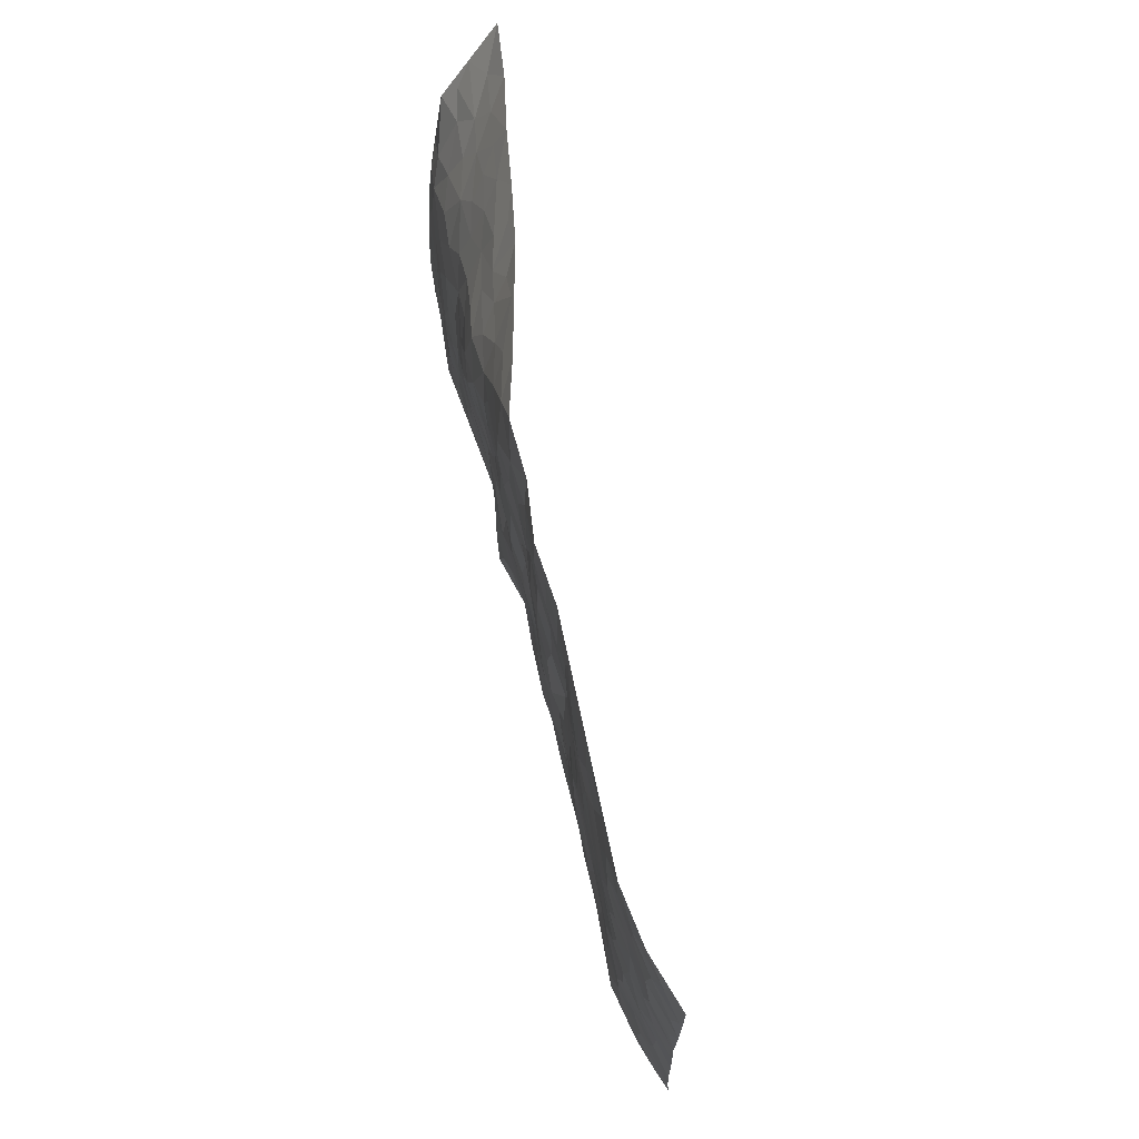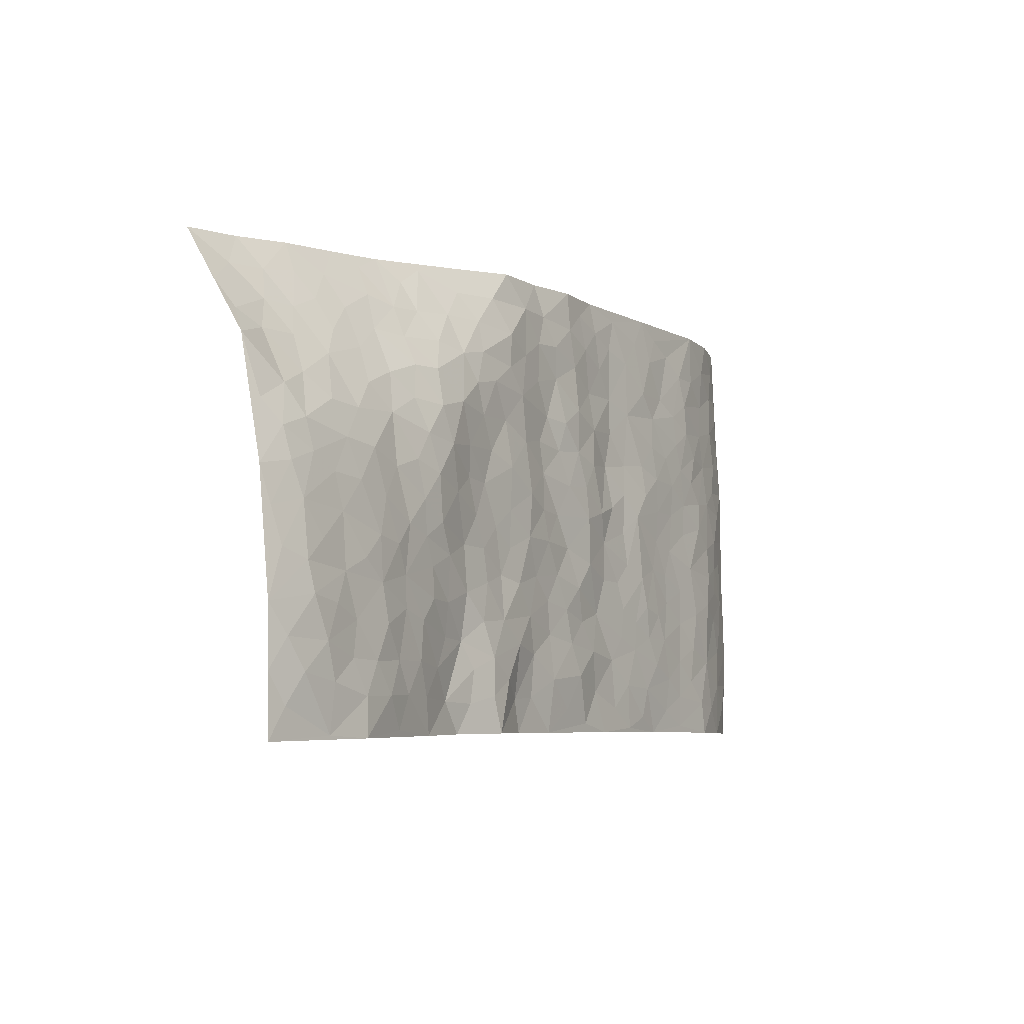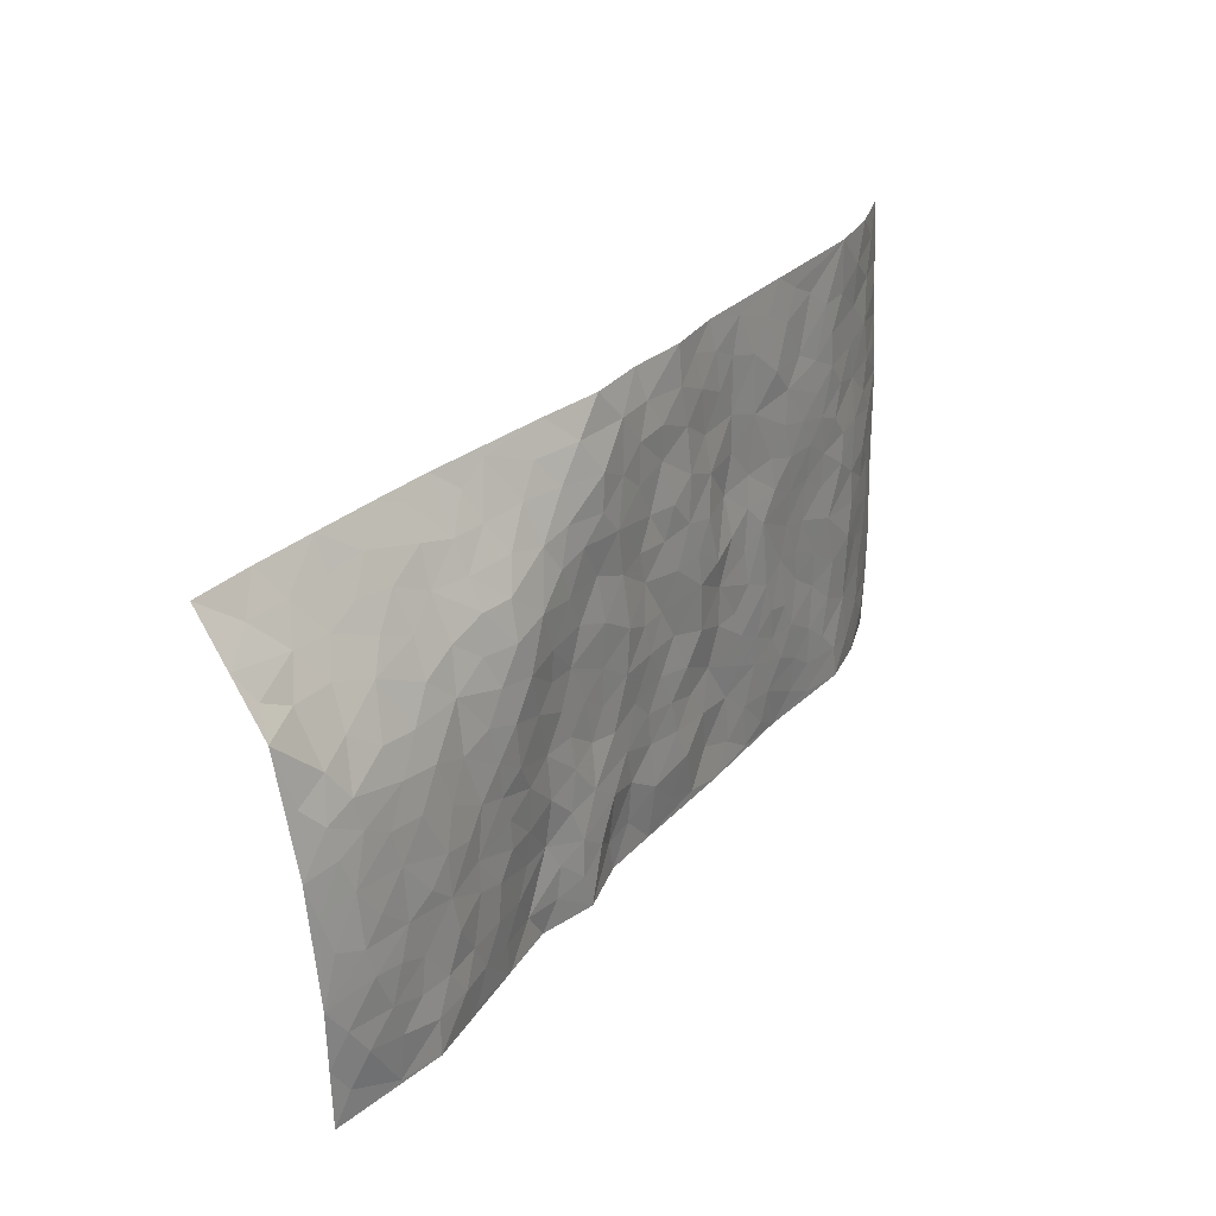
<metadata>
{"format":"obj","ext":"obj","renderer":"f3d","projection":"perspective","resolution":1024,"background":"white","views":[{"elev":72.0,"azim":-104.3,"up":"+Y"},{"elev":-9.3,"azim":120.6,"up":"+Y"},{"elev":26.5,"azim":122.2,"up":"+Y"}]}
</metadata>
<code>
v -0.9496 0.04748 0.04674
v -0.9087 1.043 0.04301
v 1.001 -0.05421 0.02726
v 1.052 0.8994 0.2004
v -0.7576 0.4309 -0.01004
v -0.9315 0.5455 0.03567
v -0.8194 0.3985 0.003726
v 0.02723 0.00535 0.01295
v -0.9423 0.2966 0.03632
v -0.8838 0.3814 0.01903
v -0.7111 0.03787 -0.01376
v -0.9467 0.1719 0.03979
v -0.675 0.3278 -0.01325
v -0.8323 0.04251 0.008989
v -0.8055 0.3286 0.00171
v -0.4654 0.02834 0.005051
v -0.9241 0.2334 0.0321
v -0.2603 0.1843 0.007865
v -0.7409 0.3595 -0.01377
v -0.8343 0.1612 0.006288
v -0.8961 0.1073 0.02297
v -0.77 0.1027 -0.006375
v -0.6436 0.1606 -0.01143
v -0.6975 0.1106 -0.01407
v -0.8417 0.2488 0.008595
v -0.8745 0.3132 0.01738
v -0.7392 0.2145 -0.009127
v -0.66 0.2441 -0.01128
v -0.8208 0.5291 0.001989
v -0.9364 0.4211 0.03736
v -0.6678 1.033 -0.008955
v -0.5022 0.2503 -0.009152
v 0.2948 0.1465 -0.01094
v -0.9202 0.794 0.03865
v -0.3239 0.4131 -0.0023
v -0.7266 0.7901 -0.003162
v -0.7401 0.869 0.0002505
v -0.5377 0.4718 -0.007731
v -0.5492 0.6355 -0.01227
v -0.4196 1.022 0.001423
v -0.9018 0.731 0.02892
v -0.6133 0.595 -0.01164
v -0.3301 0.7737 -0.001801
v -0.4721 0.3066 -0.008886
v -0.4245 0.2497 -0.007
v -0.4631 0.1883 -0.007995
v -0.3942 0.6595 -0.00681
v -0.3154 0.5794 -0.0005133
v 0.2155 0.467 -0.00259
v -0.2982 0.24 0.001647
v -0.1558 0.6228 -0.005916
v -0.3209 0.6488 0.003267
v -0.274 0.07546 0.00744
v -0.5719 0.7412 -0.01329
v -0.361 0.216 -0.001937
v -0.8219 0.6588 0.0074
v 0.004916 0.3524 0.002231
v 0.1003 0.339 0.001058
v 0.3476 0.4371 0.002076
v -0.04235 0.5579 -0.004018
v -0.1128 0.5659 -0.008848
v 0.1497 0.6268 -0.003134
v -0.5938 0.3779 -0.008726
v -0.7009 0.61 -0.01142
v -0.8913 0.8536 0.02922
v -0.5295 0.1582 -0.007097
v -0.3418 0.03302 0.00479
v -0.7529 0.5043 -0.008804
v -0.5856 0.2037 -0.008569
v -0.5891 0.04964 -0.005253
v -0.2191 0.01701 0.004961
v -0.5875 0.1197 -0.00733
v -0.5198 0.08189 -0.002456
v -0.4047 0.06105 0.002054
v -0.4214 0.1284 -0.002845
v -0.8385 0.7275 0.01092
v -0.9069 0.9181 0.03782
v -0.6918 0.5448 -0.01454
v 0.07584 0.9979 0.01893
v -0.7503 0.7134 -0.0007268
v -0.5235 0.3438 -0.005222
v -0.4671 0.4875 -0.006917
v 0.06081 0.5725 0.005217
v -0.0001348 0.4873 0.004452
v 0.0496 0.4216 -0.001923
v -0.09183 0.137 -0.003364
v -0.515 0.6984 -0.01212
v -0.8673 0.6051 0.01499
v -0.6789 0.7264 -0.0108
v -0.4103 0.3209 -0.009946
v -0.5957 0.2992 -0.006772
v -0.4453 0.7137 -0.01038
v -0.1241 0.4953 -0.00925
v -0.2161 0.4511 0.002804
v -0.5948 0.6808 -0.01383
v 0.02204 0.1203 0.001337
v -0.3663 0.5323 -0.009227
v -0.3046 0.3074 -0.001002
v -0.1914 0.5173 -0.006536
v -0.1366 0.3928 -0.004654
v -0.9267 0.6698 0.03385
v -0.6547 0.657 -0.01329
v -0.7655 0.6183 -0.004178
v -0.332 0.1306 0.002384
v -0.4727 0.5597 -0.009364
v -0.6418 0.4398 -0.01419
v -0.08844 0.3329 -0.001597
v -0.1112 0.2594 0.003865
v -0.4655 0.6379 -0.01186
v 0.1714 0.7245 -0.007397
v 0.03337 0.2176 0.005954
v -0.0333 0.2793 -8.336e-05
v 0.04512 0.2906 0.003999
v -0.3876 0.3867 -0.009412
v -0.1618 0.1964 0.002305
v -0.6091 0.5202 -0.01005
v -0.5151 0.4096 -0.006208
v -0.4496 0.4172 -0.006462
v -0.2576 0.541 0.001126
v -0.2168 0.3653 0.003967
v -0.3085 0.4863 -5.958e-06
v -0.1876 0.2848 0.008745
v -0.04529 0.418 0.004019
v -0.5469 0.5612 -0.009021
v -0.05613 0.2054 -0.0001808
v -0.1828 0.1071 0.009835
v -0.3618 0.2799 -0.004097
v -0.8838 0.4812 0.02121
v -0.8258 0.4618 0.005762
v 0.1392 0.4199 -0.006204
v 0.2468 0.2293 -0.005612
v 0.134 0.5143 -0.008588
v 0.06941 0.4888 -0.001136
v 0.212 0.3863 0.0003143
v 0.8474 0.4515 0.001809
v 0.2684 0.4241 0.001553
v 0.3086 0.3017 -0.002336
v 0.2153 0.5603 -0.007116
v 0.2002 0.9916 0.01673
v -0.2378 0.6352 0.01022
v 0.4929 0.8469 0.05605
v 0.5588 0.9495 0.1163
v -0.1507 0.7925 0.004759
v 0.01058 0.868 0.0002333
v -0.2804 0.3666 0.002055
v -0.4081 0.5897 -0.01047
v -0.04477 0.05971 0.005999
v -0.1307 0.03321 0.006998
v 0.1509 -0.000401 0.01613
v 0.08269 0.8602 0.002792
v 0.04404 0.7018 0.005335
v 0.4577 0.1757 0.005914
v 0.3826 0.2737 0.001812
v 0.6474 0.4929 -0.001748
v 0.5814 0.5178 -0.007446
v 0.4878 0.1121 0.00423
v 0.5607 0.1998 -0.009681
v 0.4597 0.3403 -0.005781
v 0.08065 0.6409 0.003243
v -0.00252 0.6318 0.001226
v -0.0851 0.7383 -0.005075
v -0.02613 0.6988 -0.004811
v 0.004938 0.7952 0.003799
v -0.07968 0.6413 -0.006572
v 0.08589 0.7746 0.003001
v 0.3189 0.9777 0.05268
v 0.05339 0.9281 0.007763
v -0.2033 0.8603 0.004756
v -0.1311 0.8909 0.001544
v -0.2535 0.7973 0.006796
v -0.1714 1.011 0.01215
v -0.1691 0.7086 0.0004166
v -0.2595 0.7168 0.008313
v -0.07359 0.8377 -0.001913
v -0.04759 1.006 0.002421
v 0.2826 0.735 -0.006462
v 0.2338 0.6591 -0.001358
v 0.3847 0.5786 -0.006405
v 0.3146 0.5106 0.002053
v 0.327 0.6524 -0.003822
v 0.4907 0.7205 0.005565
v 0.4184 0.6649 -0.01071
v 0.3503 0.7183 -0.003613
v 0.1416 0.9264 0.003327
v 0.1467 0.82 -0.001116
v 0.2158 0.8514 -0.005766
v 0.3215 0.8585 0.01356
v 0.3892 0.7752 0.007512
v 0.2891 0.5844 9.586e-05
v -0.8208 0.9083 0.01201
v -0.6229 0.8494 -0.01288
v -0.8126 0.8153 0.007128
v -0.7906 1.038 0.007203
v -0.8566 0.982 0.02302
v -0.7477 0.9591 -0.002042
v -0.6715 0.9202 -0.008349
v -0.5405 0.9585 -0.003496
v -0.5997 0.9177 -0.009991
v -0.6314 0.779 -0.0134
v -0.5 0.8417 -0.005111
v -0.5637 0.8114 -0.01025
v -0.4462 0.9261 -0.005059
v -0.3256 0.8978 -0.001424
v -0.4781 0.9867 -0.001773
v -0.403 0.8392 -0.00856
v -0.3751 0.9581 -0.0005397
v -0.2747 0.9902 0.006173
v -0.4532 0.7861 -0.007749
v -0.2527 0.9176 0.005759
v -0.1887 0.944 0.00689
v 0.2226 0.7776 -0.007056
v 0.3226 0.7907 0.0005873
v 0.2626 0.9223 0.01509
v 0.4611 0.7872 0.02358
v 0.407 0.8568 0.03656
v 0.4524 0.9471 0.08252
v 0.3607 0.9158 0.0428
v 0.5107 0.908 0.08586
v 0.4333 0.4739 -0.0081
v 0.3803 0.5128 -0.001284
v 0.5433 0.5776 -0.008899
v 0.4949 0.6416 -0.01021
v 0.4639 0.5668 -0.01606
v 0.3879 0.174 0.01255
v 0.5258 0.3093 -0.007862
v 0.5144 0.4978 -0.0166
v 0.3939 0.3712 0.002138
v -0.05351 0.9218 -0.0006663
v -0.1114 0.9677 0.00585
v 0.3529 0.1188 0.00263
v 0.6372 -0.01815 -0.006013
v 0.244 0.3248 0.003618
v 0.3175 0.3724 0.001739
v 0.6235 0.2162 -0.01103
v 0.8049 0.9267 0.159
v 1.018 0.1939 0.02099
v 0.559 0.7776 0.04362
v 0.7731 0.4469 -0.00606
v 0.5545 0.7174 0.0183
v 1.032 0.4412 0.03528
v 0.7124 0.2571 -0.01577
v 0.5616 0.4403 -0.01195
v 0.8228 0.267 -0.008198
v 0.611 0.3849 -0.009297
v 0.5136 -0.02294 0.00744
v 0.1284 0.2499 -0.0002565
v 0.5336 0.05087 -3.661e-05
v 0.1765 0.3142 -0.002095
v 0.4566 0.2458 5.96e-05
v 0.9169 0.2152 -0.007912
v 0.6944 0.4261 -0.009476
v 0.6071 0.05145 -0.006991
v 0.4984 0.4021 -0.01309
v 0.6548 0.3385 -0.0136
v 0.3251 0.2199 -0.003831
v 0.5187 0.2466 -0.00691
v 0.2949 0.06734 -0.01132
v 0.3904 -0.01438 0.01917
v 0.2709 -0.007974 -0.01359
v 0.2329 0.1068 -0.01012
v 0.103 0.169 0.005753
v 0.1804 0.1847 -0.005599
v 0.6461 0.1145 -0.01073
v 0.8283 0.3788 -0.004126
v 0.7873 0.1793 -0.01002
v 0.6802 0.04535 -0.01626
v 0.718 0.3476 -0.01456
v 0.7644 0.2992 -0.01379
v 0.9326 0.2754 -0.002772
v 0.8046 0.5247 0.005408
v 0.726 0.1075 -0.01534
v 0.7981 0.1072 -0.01083
v 0.8891 0.3196 -0.004177
v 0.9889 0.2948 0.01399
v 0.9394 0.3874 0.004614
v 0.626 0.2814 -0.009942
v 0.8527 0.05964 -0.009105
v 0.3603 0.04849 0.006681
v 0.4395 0.04922 0.01708
v 0.1024 0.0775 0.01352
v 0.1747 0.0686 0.01148
v 1.045 0.6853 0.07323
v 0.7619 0.03882 -0.0177
v 0.6934 0.1799 -0.01765
v 1.011 0.3679 0.02451
v 0.9637 0.456 0.01536
v 0.8501 0.2047 -0.01082
v 0.5658 0.1201 -0.00808
v 0.7592 -0.03891 -0.01727
v 0.5508 0.3672 -0.009396
v 0.9672 0.01026 0.01676
v 1.009 0.07017 0.02482
v 0.8775 0.1326 -0.01049
v 0.9319 0.07301 0.0005134
v 0.8541 -0.03729 -0.0002345
v 0.9742 0.1344 0.008725
v 0.7243 0.5181 -0.002102
v 0.7537 0.5916 0.01628
v 0.6465 0.6015 0.01057
v 0.8901 0.6375 0.04828
v 0.6976 0.7272 0.05417
v 1.018 0.5653 0.04748
v 0.8302 0.5955 0.02389
v 0.9167 0.5447 0.01966
v 0.7993 0.6937 0.05604
v 0.9044 0.4814 0.009749
v 0.9764 0.5194 0.02643
v 0.9555 0.6041 0.04116
v 0.7042 0.6525 0.02792
v 0.6304 0.6881 0.02822
v 0.5726 0.6449 0.007529
v 0.9216 0.7812 0.1183
v 0.7809 0.8126 0.1029
v 0.8784 0.7167 0.08051
v 0.9641 0.7118 0.0887
v 0.8484 0.7807 0.1044
v 1.046 0.7924 0.1368
v 0.7614 0.7512 0.07306
v 1.022 0.739 0.1052
v 0.8117 0.8647 0.1331
v 0.9275 0.9116 0.1843
v 0.6812 0.938 0.1388
v 0.8906 0.8505 0.1459
v 0.9775 0.8434 0.1597
v 0.7314 0.8755 0.12
v 0.6259 0.8553 0.08792
v 0.5607 0.8425 0.06858
v 0.6198 0.9176 0.1159
v 0.637 0.7794 0.06285
v 0.7047 0.8101 0.08656
f 29 6 128
f 12 21 20
f 26 10 9
f 55 45 46
f 27 19 15
f 26 9 17
f 101 6 88
f 12 1 21
f 7 15 19
f 125 86 96
f 84 123 85
f 129 29 128
f 25 27 15
f 12 20 17
f 73 75 66
f 22 14 11
f 26 17 25
f 9 12 17
f 25 15 26
f 5 129 7
f 52 146 48
f 55 18 50
f 7 19 5
f 20 27 25
f 124 82 105
f 41 76 34
f 20 14 22
f 14 20 21
f 14 21 1
f 24 22 11
f 24 27 22
f 72 66 69
f 69 32 91
f 70 24 11
f 24 23 27
f 17 20 25
f 27 20 22
f 10 15 7
f 10 26 15
f 23 28 27
f 27 13 19
f 28 23 69
f 13 27 28
f 119 121 94
f 10 7 129
f 6 30 128
f 9 10 30
f 36 192 80
f 80 102 89
f 118 81 44
f 64 103 78
f 115 126 86
f 45 32 46
f 91 63 13
f 129 68 29
f 95 87 54
f 95 54 199
f 202 40 204
f 82 97 105
f 29 88 6
f 18 55 104
f 148 126 71
f 38 82 124
f 50 18 122
f 117 82 38
f 5 19 106
f 82 117 118
f 80 64 102
f 127 45 55
f 194 77 190
f 98 35 114
f 39 124 105
f 127 50 98
f 106 19 13
f 66 75 46
f 39 95 42
f 63 117 38
f 95 89 102
f 101 56 76
f 51 140 99
f 18 53 126
f 62 83 132
f 45 127 90
f 112 113 57
f 103 29 68
f 130 85 58
f 109 39 105
f 35 94 121
f 113 246 58
f 151 165 163
f 120 100 94
f 114 127 98
f 192 190 65
f 95 39 87
f 36 191 37
f 67 104 74
f 56 101 88
f 13 63 106
f 192 34 76
f 268 241 243
f 108 115 125
f 93 84 60
f 133 84 85
f 156 288 157
f 101 76 41
f 80 103 64
f 105 97 146
f 99 61 51
f 92 109 47
f 125 96 111
f 158 227 153
f 75 104 55
f 69 66 32
f 81 91 32
f 106 78 68
f 42 64 78
f 77 34 65
f 24 70 72
f 75 73 16
f 16 71 67
f 2 34 77
f 13 28 91
f 103 56 88
f 56 80 76
f 72 69 23
f 11 16 70
f 16 73 70
f 16 67 74
f 115 18 126
f 24 72 23
f 73 72 70
f 16 74 75
f 72 73 66
f 32 45 44
f 84 83 60
f 66 46 32
f 78 106 116
f 117 63 81
f 67 53 104
f 103 68 78
f 69 91 28
f 36 80 89
f 106 38 116
f 106 68 5
f 81 118 117
f 62 132 138
f 32 44 81
f 53 67 71
f 57 58 85
f 123 100 107
f 93 60 61
f 33 230 224
f 8 96 147
f 132 133 130
f 140 48 119
f 93 100 123
f 122 98 50
f 164 60 160
f 53 71 126
f 125 112 108
f 193 194 195
f 75 55 46
f 63 91 81
f 56 103 80
f 196 198 31
f 18 104 53
f 121 48 97
f 38 106 63
f 118 97 82
f 97 35 121
f 51 172 140
f 130 134 49
f 87 39 109
f 288 252 263
f 97 114 35
f 47 43 92
f 57 113 58
f 248 130 58
f 34 101 41
f 114 90 127
f 116 124 42
f 145 94 35
f 118 114 97
f 167 79 175
f 98 145 35
f 85 123 57
f 43 47 52
f 199 36 89
f 42 78 116
f 159 83 62
f 88 29 103
f 74 104 75
f 118 44 90
f 173 140 172
f 42 95 102
f 190 192 37
f 65 190 77
f 89 95 199
f 125 111 112
f 92 87 109
f 18 115 122
f 177 180 176
f 112 57 107
f 109 105 146
f 93 94 100
f 285 286 275
f 96 86 147
f 137 232 131
f 57 123 107
f 87 92 208
f 49 134 136
f 132 130 49
f 161 164 162
f 50 127 55
f 122 108 107
f 122 107 100
f 48 140 52
f 118 90 114
f 99 119 94
f 123 84 93
f 36 37 192
f 48 121 119
f 120 122 100
f 39 42 124
f 38 124 116
f 248 58 246
f 44 45 90
f 98 122 120
f 146 52 47
f 94 93 99
f 168 209 170
f 212 183 188
f 202 197 200
f 42 102 64
f 107 108 112
f 99 93 61
f 8 280 96
f 112 111 113
f 125 115 86
f 115 108 122
f 128 30 10
f 5 68 129
f 10 129 128
f 132 49 138
f 83 84 133
f 130 133 85
f 83 133 132
f 248 134 130
f 156 152 224
f 151 110 165
f 212 186 211
f 153 224 249
f 254 251 244
f 246 261 262
f 225 158 249
f 49 136 179
f 185 184 150
f 214 188 181
f 181 188 182
f 161 163 174
f 143 170 172
f 110 211 185
f 184 79 167
f 174 228 169
f 62 110 159
f 163 150 144
f 210 169 229
f 170 143 168
f 176 211 110
f 98 120 145
f 94 145 120
f 48 146 97
f 109 146 47
f 148 86 126
f 147 86 148
f 71 8 148
f 8 147 148
f 244 276 254
f 232 136 134
f 174 143 161
f 60 83 160
f 163 162 151
f 159 160 83
f 261 281 262
f 259 281 149
f 219 220 59
f 246 113 111
f 33 255 131
f 157 256 152
f 137 255 153
f 230 278 279
f 262 260 33
f 154 155 242
f 131 255 137
f 248 131 232
f 281 280 149
f 259 258 278
f 220 179 59
f 159 151 160
f 162 160 151
f 164 61 60
f 228 174 144
f 144 174 163
f 159 110 151
f 161 172 164
f 186 184 185
f 161 162 163
f 61 164 51
f 160 162 164
f 187 217 213
f 150 163 165
f 205 202 200
f 79 184 139
f 170 43 173
f 174 169 143
f 161 143 172
f 167 144 150
f 176 180 183
f 172 170 173
f 223 226 221
f 185 150 165
f 99 140 119
f 207 206 203
f 172 51 164
f 43 52 173
f 173 52 140
f 167 175 228
f 228 229 169
f 210 168 169
f 177 110 62
f 189 138 179
f 62 138 177
f 136 232 233
f 181 182 222
f 150 184 167
f 178 180 189
f 49 179 138
f 177 138 189
f 180 178 182
f 178 179 220
f 307 308 304
f 222 223 221
f 215 187 188
f 176 183 212
f 187 213 186
f 214 215 188
f 185 211 186
f 237 181 239
f 182 188 183
f 110 185 165
f 216 215 141
f 211 176 212
f 182 183 180
f 176 110 177
f 213 184 186
f 178 189 179
f 177 189 180
f 195 190 37
f 197 198 200
f 195 194 190
f 34 192 65
f 80 192 76
f 37 196 195
f 194 2 77
f 193 2 194
f 196 37 191
f 31 193 195
f 198 196 191
f 31 195 196
f 199 201 191
f 197 204 31
f 198 191 201
f 31 198 197
f 201 199 54
f 36 199 191
f 54 208 201
f 208 43 205
f 208 54 87
f 198 201 200
f 206 205 203
f 43 170 203
f 210 207 209
f 40 202 206
f 31 204 40
f 197 202 204
f 208 205 200
f 43 203 205
f 205 206 202
f 203 209 207
f 171 40 207
f 40 206 207
f 208 200 201
f 43 208 92
f 170 209 203
f 168 143 169
f 207 210 171
f 168 210 209
f 188 187 212
f 212 187 186
f 166 139 213
f 184 213 139
f 237 214 181
f 215 214 141
f 216 141 218
f 213 217 166
f 142 166 216
f 217 216 166
f 187 215 217
f 216 217 215
f 237 141 214
f 142 216 218
f 223 222 182
f 179 136 59
f 223 220 219
f 267 238 251
f 237 327 141
f 223 182 178
f 158 290 253
f 220 223 178
f 59 233 227
f 233 59 136
f 248 246 131
f 153 249 158
f 251 254 267
f 223 219 226
f 111 261 246
f 297 251 238
f 276 256 157
f 167 228 144
f 229 228 175
f 175 171 229
f 229 171 210
f 260 257 33
f 265 271 272
f 266 289 283
f 269 243 250
f 249 224 152
f 266 283 271
f 227 233 137
f 253 227 158
f 325 313 320
f 135 264 275
f 310 329 239
f 270 298 297
f 249 256 225
f 275 273 269
f 311 222 221
f 155 154 299
f 234 276 157
f 310 311 299
f 222 239 181
f 221 226 155
f 266 263 252
f 242 290 244
f 264 273 275
f 273 264 243
f 242 244 154
f 276 290 225
f 288 234 157
f 240 282 302
f 275 286 306
f 225 290 158
f 234 263 284
f 241 254 276
f 233 232 137
f 137 153 227
f 264 135 238
f 244 251 154
f 260 259 257
f 227 253 219
f 33 224 255
f 154 297 299
f 240 302 307
f 297 154 251
f 264 268 243
f 253 226 219
f 271 284 263
f 277 294 293
f 290 242 253
f 241 234 284
f 59 227 219
f 242 155 226
f 252 245 231
f 157 152 156
f 257 230 33
f 152 256 249
f 278 230 257
f 262 33 131
f 224 153 255
f 259 278 257
f 134 248 232
f 230 279 224
f 96 261 111
f 261 96 280
f 280 281 261
f 246 262 131
f 252 247 245
f 268 267 241
f 283 277 272
f 288 247 252
f 275 274 285
f 295 291 294
f 267 268 264
f 263 234 288
f 309 310 299
f 290 276 244
f 283 272 271
f 267 254 241
f 265 243 241
f 236 240 285
f 297 238 270
f 303 305 298
f 241 276 234
f 221 155 299
f 272 277 293
f 250 243 287
f 286 285 240
f 284 271 265
f 271 263 266
f 295 3 291
f 225 256 276
f 241 284 265
f 289 266 231
f 3 292 291
f 321 235 323
f 293 294 296
f 279 278 258
f 245 279 258
f 279 156 224
f 260 281 259
f 280 8 149
f 262 281 260
f 231 266 252
f 267 264 238
f 306 304 270
f 283 289 295
f 243 269 273
f 236 269 250
f 294 292 296
f 274 236 285
f 269 274 275
f 250 287 293
f 245 289 231
f 236 274 269
f 156 279 247
f 242 226 253
f 247 279 245
f 243 265 287
f 288 156 247
f 265 272 293
f 296 292 236
f 293 287 265
f 295 294 277
f 277 283 295
f 236 250 296
f 289 3 295
f 292 294 291
f 293 296 250
f 300 304 308
f 325 320 235
f 329 330 326
f 270 304 303
f 270 303 298
f 309 305 301
f 135 306 270
f 299 297 298
f 298 309 299
f 238 135 270
f 300 314 305
f 303 300 305
f 304 306 307
f 300 303 304
f 282 319 315
f 322 325 235
f 275 306 135
f 307 306 286
f 240 307 286
f 308 307 302
f 302 282 308
f 308 282 315
f 305 309 298
f 310 309 301
f 310 301 329
f 310 239 311
f 222 311 239
f 299 311 221
f 319 312 315
f 312 323 316
f 301 305 318
f 305 314 316
f 300 308 315
f 316 314 312
f 312 314 315
f 315 314 300
f 323 312 324
f 316 313 318
f 282 4 317
f 330 313 325
f 4 321 324
f 235 320 323
f 282 317 319
f 312 319 317
f 326 325 322
f 316 320 313
f 316 318 305
f 142 218 327
f 327 218 141
f 316 323 320
f 324 312 317
f 4 324 317
f 321 323 324
f 318 313 330
f 328 326 322
f 326 327 329
f 329 327 237
f 326 328 327
f 322 142 328
f 327 328 142
f 329 237 239
f 301 318 330
f 326 330 325
f 330 329 301

</code>
